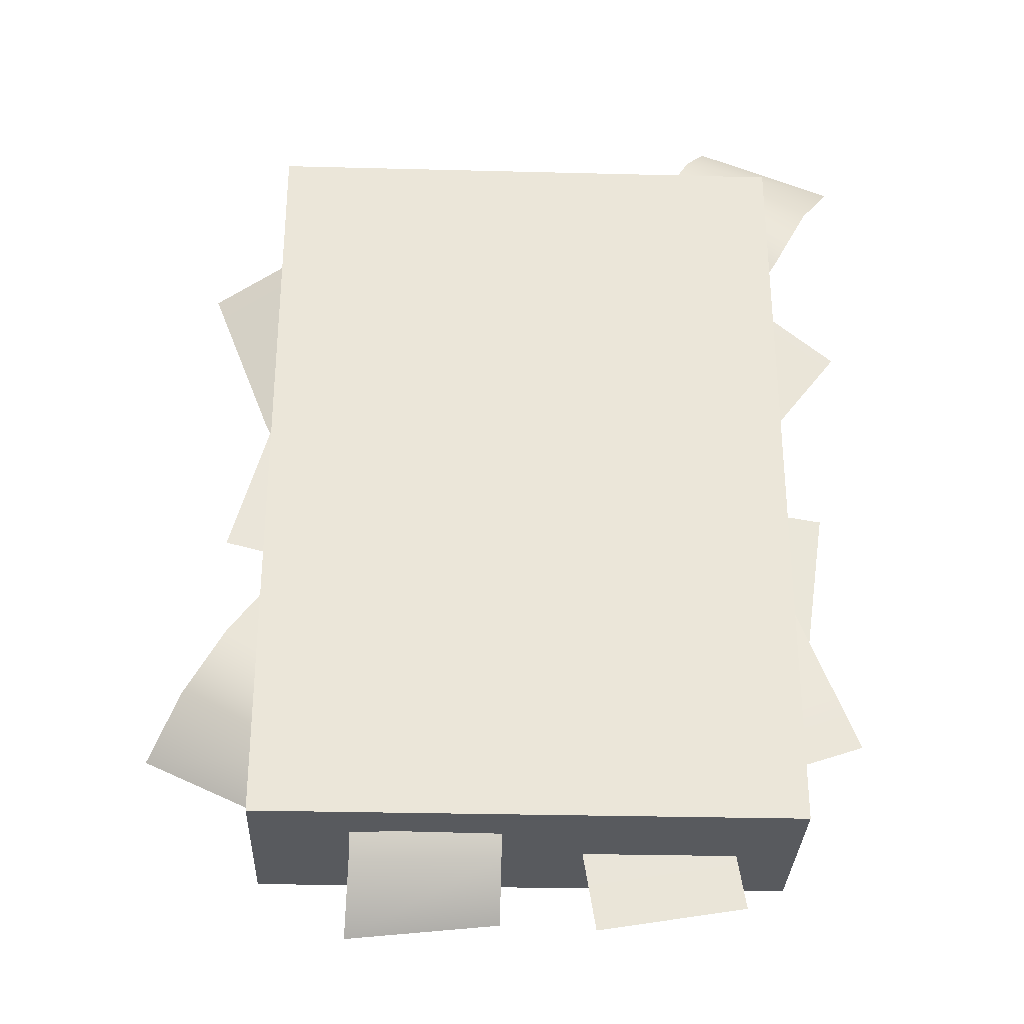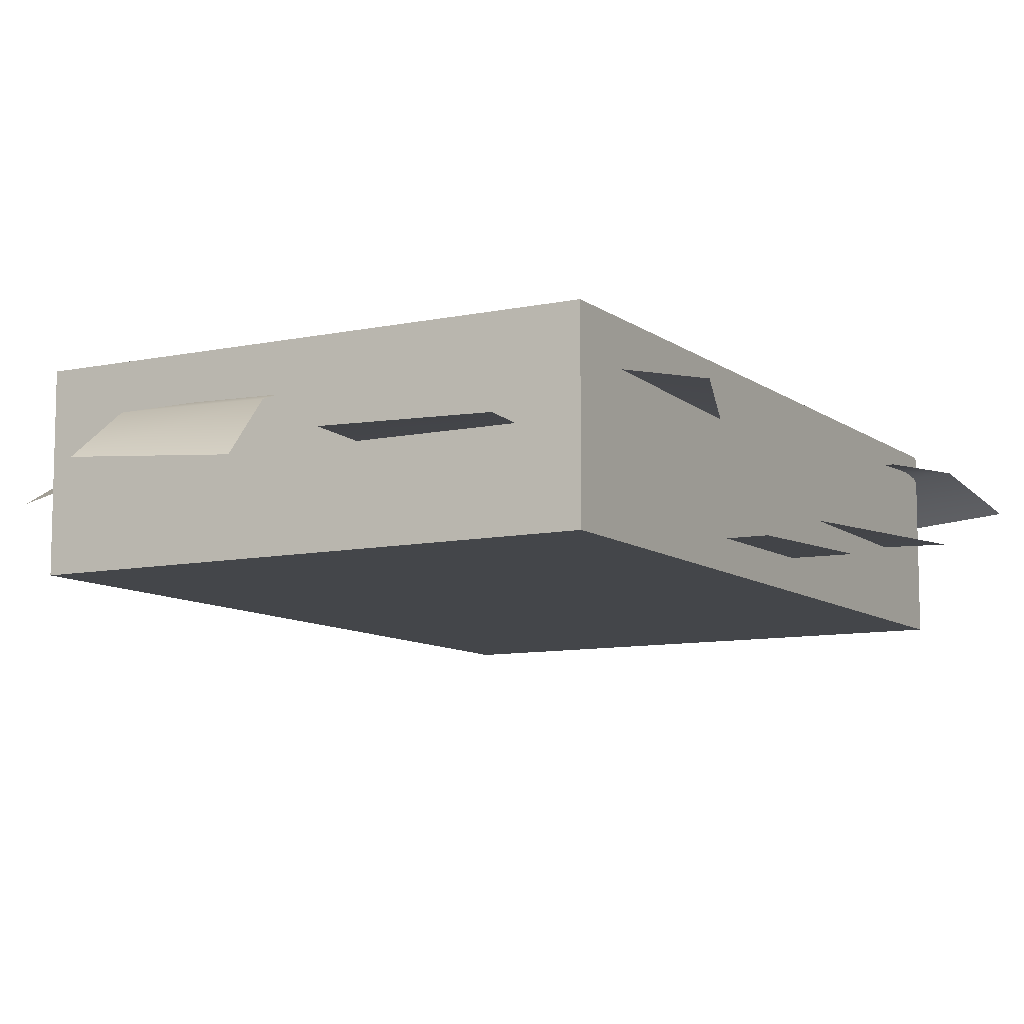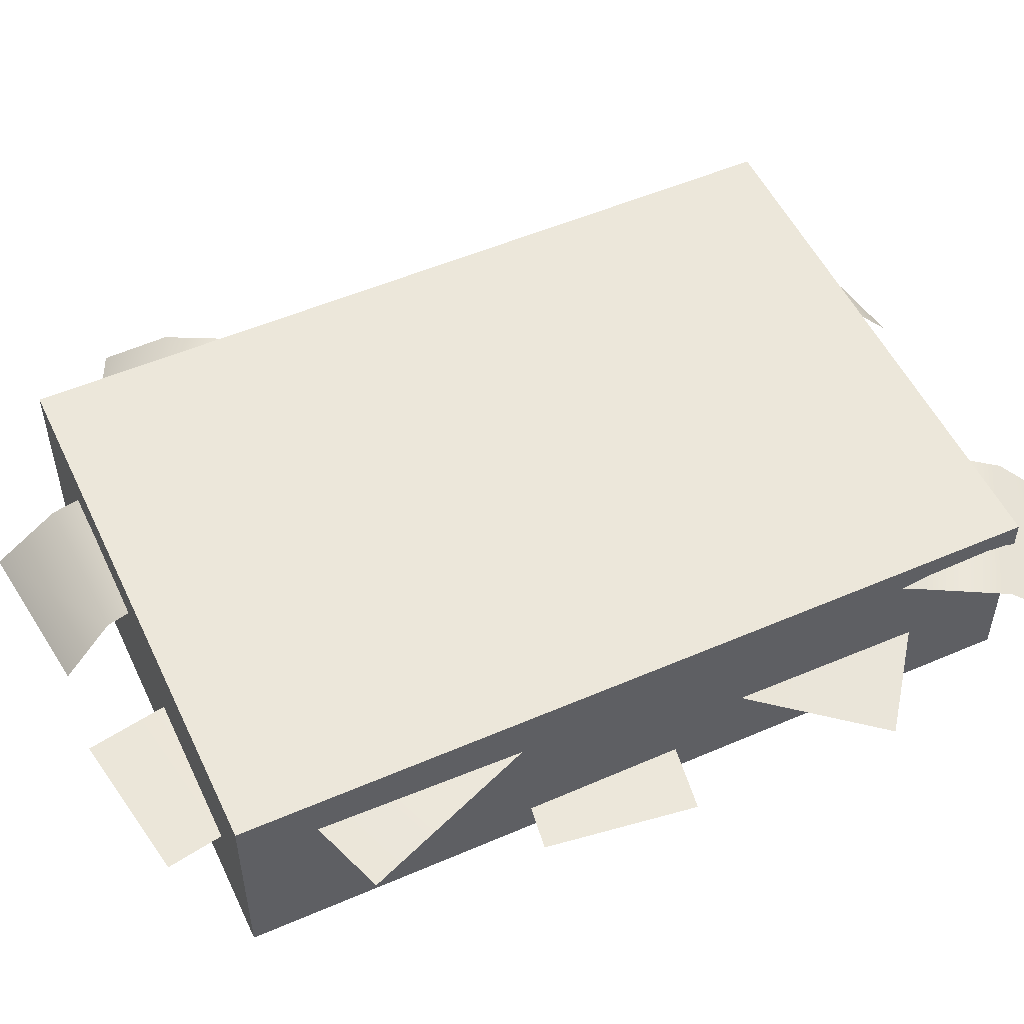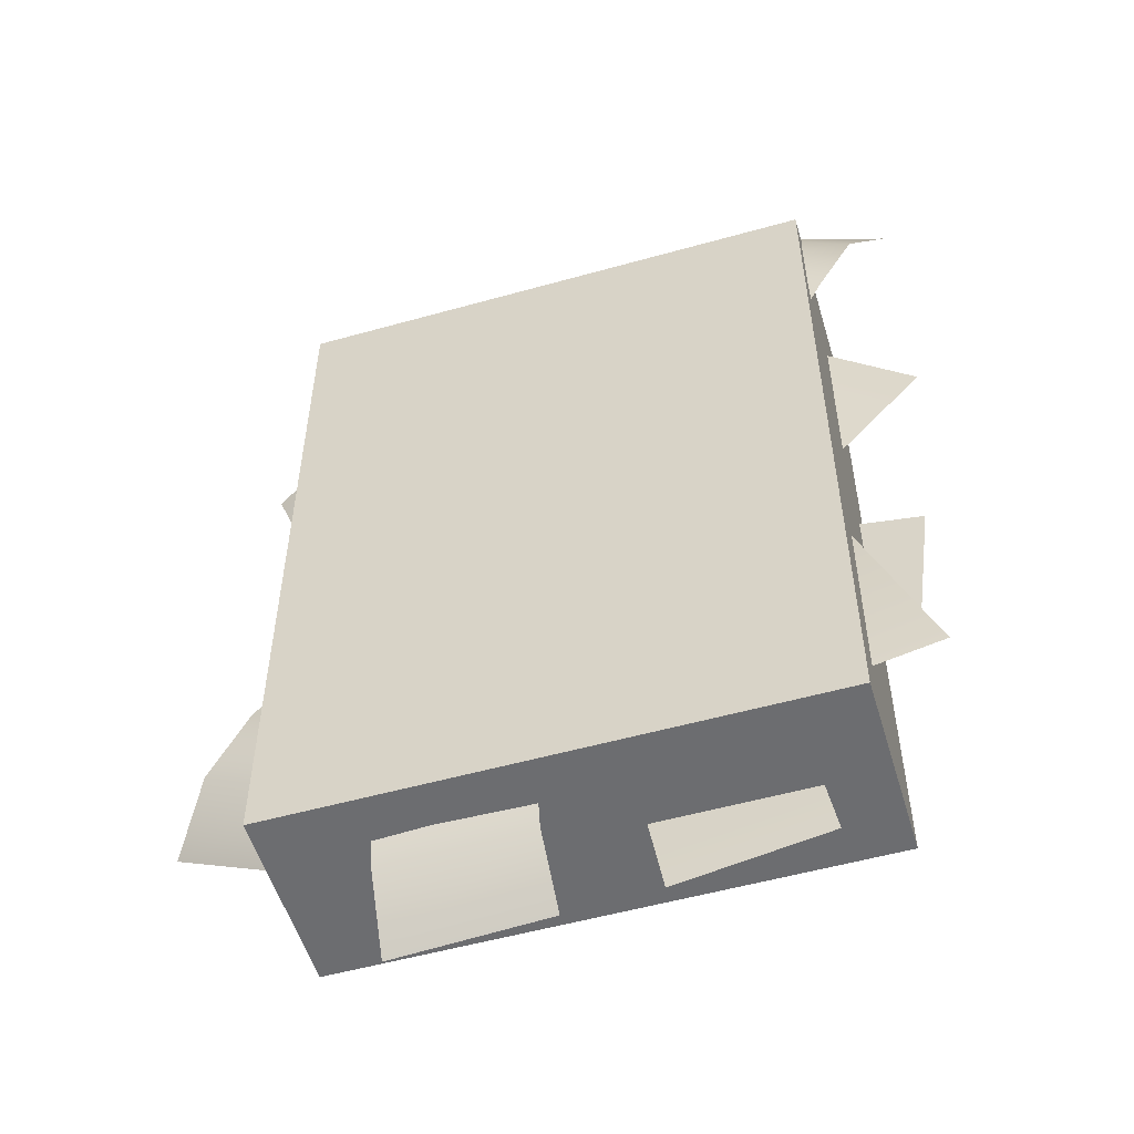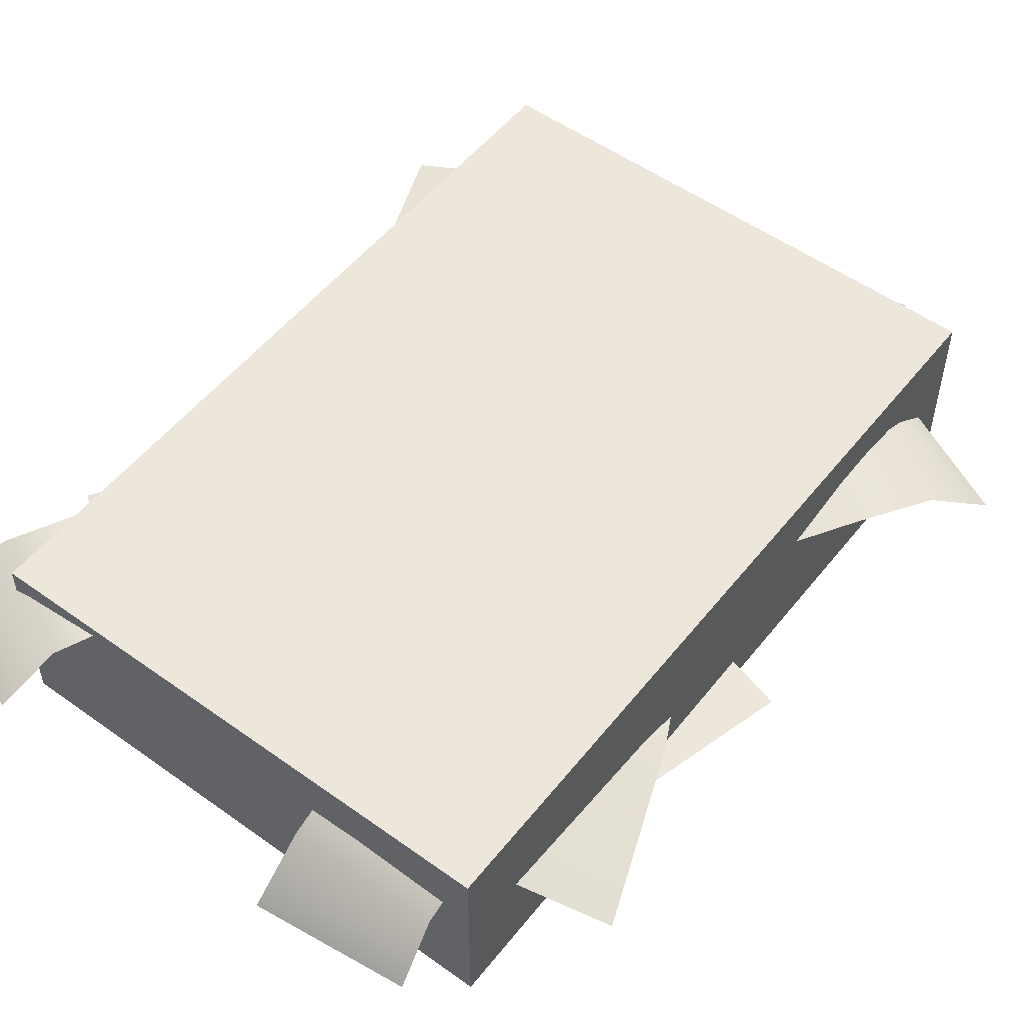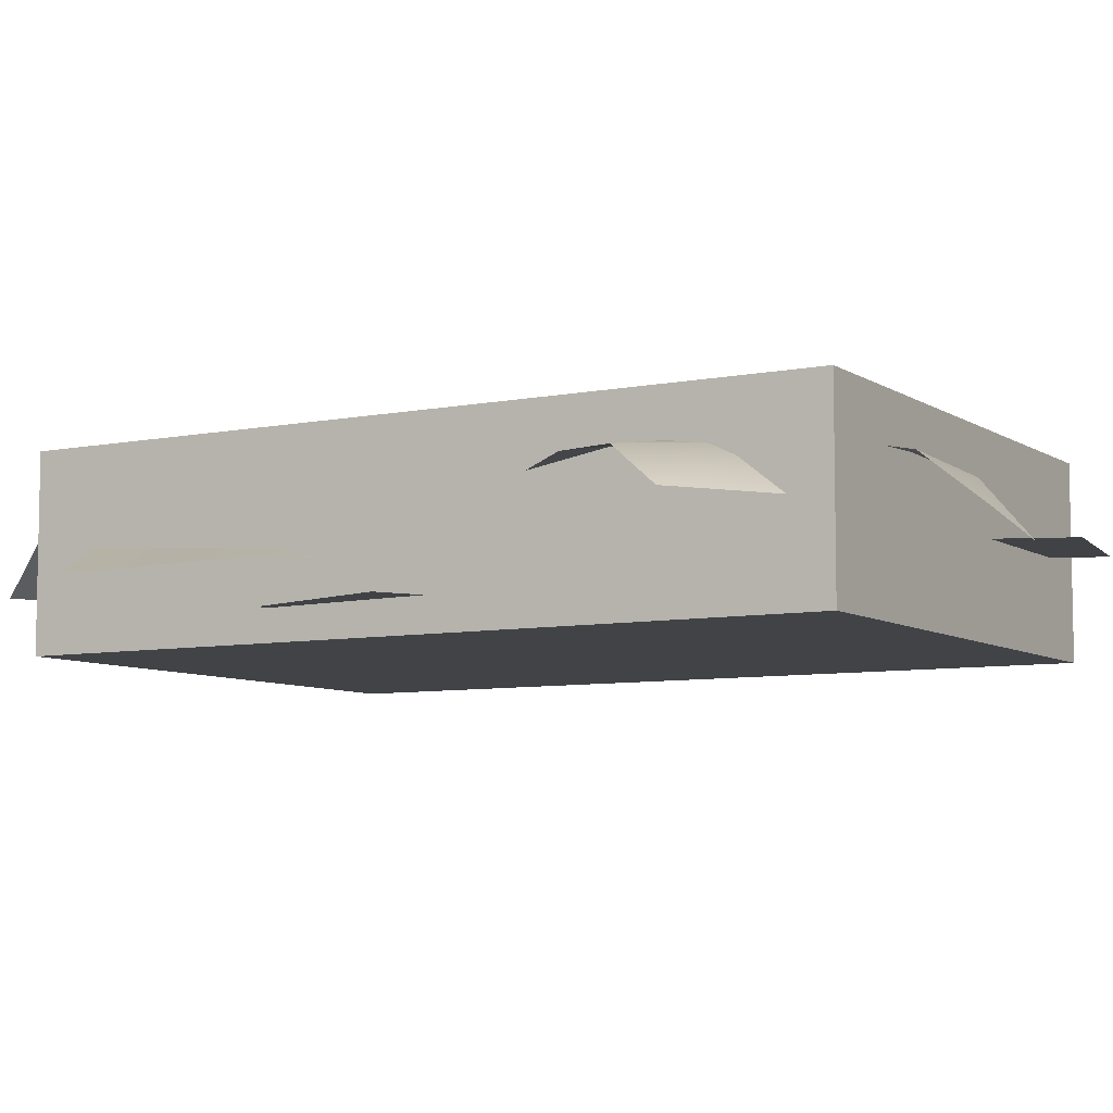
<metadata>
{"format":"obj","ext":"obj","renderer":"f3d","projection":"perspective","resolution":1024,"background":"white","views":[{"elev":-31.1,"azim":177.9,"up":"+Z"},{"elev":-9.4,"azim":-150.8,"up":"+Y"},{"elev":52.6,"azim":-114.9,"up":"+Y"},{"elev":-54.0,"azim":-163.4,"up":"+Z"},{"elev":53.0,"azim":37.5,"up":"+Y"},{"elev":-7.2,"azim":120.2,"up":"+Y"}]}
</metadata>
<code>
v -0.2084 0 0.2921
v -0.07587 0 0.2921
v 0.05669 0 0.2921
v 0.1892 0 0.2921
v -0.2084 0.1386 0.2921
v -0.07587 0.1386 0.2921
v 0.05669 0.1386 0.2921
v 0.1892 0.1386 0.2921
v -0.2084 0.1386 0.001058
v -0.07587 0.1386 0.001058
v 0.05669 0.1386 0.001058
v 0.1892 0.1386 0.001058
v -0.2084 0.1386 -0.29
v -0.07587 0.1386 -0.29
v 0.05669 0.1386 -0.29
v 0.1892 0.1386 -0.29
v -0.2084 0 -0.29
v -0.07587 0 -0.29
v 0.05669 0 -0.29
v 0.1892 0 -0.29
v -0.2084 0 0.001058
v -0.07587 0 0.001058
v 0.05669 0 0.001058
v 0.1892 0 0.001058
v 0.1746 0.1341 0.1239
v 0.1673 0.04349 0.3356
v 0.06326 0.1322 0.1192
v 0.05571 0.04995 0.3508
v 0.05798 0.1111 0.2543
v 0.1693 0.1131 0.2589
v 0.05881 0.09208 0.3099
v 0.1677 0.08931 0.3055
v -0.06096 0.06613 -0.3479
v -0.02537 0.01596 -0.1258
v -0.1709 0.06679 -0.3301
v -0.1317 0.02852 -0.09045
v -0.1491 0.07095 -0.1952
v -0.03912 0.07029 -0.2129
v -0.1371 0.06235 -0.1382
v -0.0312 0.05548 -0.1634
v -0.05105 0.1131 0.1572
v -0.166 0.09022 0.3555
v -0.1461 0.09996 0.1006
v -0.2703 0.09105 0.3126
v -0.2174 0.1202 0.2155
v -0.1223 0.1334 0.2721
v -0.2448 0.119 0.2675
v -0.1478 0.1247 0.317
v -0.1556 0.1146 -0.2566
v -0.06648 0.06209 -0.05074
v -0.2582 0.09947 -0.2161
v -0.1633 0.05862 0.007004
v -0.2083 0.1019 -0.08878
v -0.1056 0.117 -0.1293
v -0.1832 0.09304 -0.03633
v -0.08531 0.1017 -0.08359
v 0.1539 0.08485 0.2566
v 0.05525 0.04665 0.05193
v 0.2504 0.04508 0.2175
v 0.1487 0.01893 -0.004797
v 0.2024 0.05421 0.08977
v 0.1059 0.09398 0.1289
v 0.176 0.04943 0.03745
v 0.08266 0.08208 0.08351
v -0.2725 0.04729 0.1688
v -0.1339 0.01262 -0.01197
v -0.1834 0.05964 0.2347
v -0.03642 0.0379 0.03884
v -0.1037 0.07293 0.1244
v -0.1927 0.06059 0.05853
v -0.0707 0.068 0.07594
v -0.1613 0.04927 0.01821
v 0.04773 0.1028 -0.07716
v 0.1704 0.06836 -0.2691
v 0.1392 0.08615 -0.01574
v 0.2725 0.06477 -0.2212
v 0.2167 0.09942 -0.1276
v 0.1253 0.1161 -0.189
v 0.2465 0.09526 -0.1782
v 0.1524 0.1048 -0.2324
v 0.001723 0.1192 -0.1199
v 0.008376 0.0565 -0.3415
v 0.1129 0.1148 -0.1153
v 0.1201 0.06291 -0.3555
v 0.1185 0.1112 -0.2519
v 0.007235 0.1157 -0.2565
v 0.1175 0.09947 -0.3095
v 0.008567 0.09806 -0.3058
v -0.2398 0.02204 -0.0866
v -0.2559 0.02271 0.02362
v -0.1206 0.02687 0.0434
v -0.1045 0.02621 -0.06683
v 0.2008 0.02204 0.1015
v 0.2301 0.02271 -0.005988
v 0.09827 0.02687 -0.04199
v 0.06891 0.02621 0.06547
f 1 2 6 5
f 2 3 7 6
f 3 4 8 7
f 5 6 10 9
f 6 7 11 10
f 7 8 12 11
f 9 10 14 13
f 10 11 15 14
f 11 12 16 15
f 13 14 18 17
f 14 15 19 18
f 15 16 20 19
f 17 18 22 21
f 18 19 23 22
f 19 20 24 23
f 21 22 2 1
f 22 23 3 2
f 23 24 4 3
f 24 20 16 12
f 4 24 12 8
f 17 21 9 13
f 21 1 5 9
f 27 29 30 25
f 30 29 31 32
f 32 31 28 26
f 35 37 38 33
f 38 37 39 40
f 40 39 36 34
f 43 45 46 41
f 46 45 47 48
f 48 47 44 42
f 51 53 54 49
f 54 53 55 56
f 56 55 52 50
f 59 61 62 57
f 62 61 63 64
f 64 63 60 58
f 67 69 70 65
f 70 69 71 72
f 72 71 68 66
f 75 77 78 73
f 78 77 79 80
f 80 79 76 74
f 83 85 86 81
f 86 85 87 88
f 88 87 84 82
f 90 91 92 89
f 94 95 96 93

</code>
